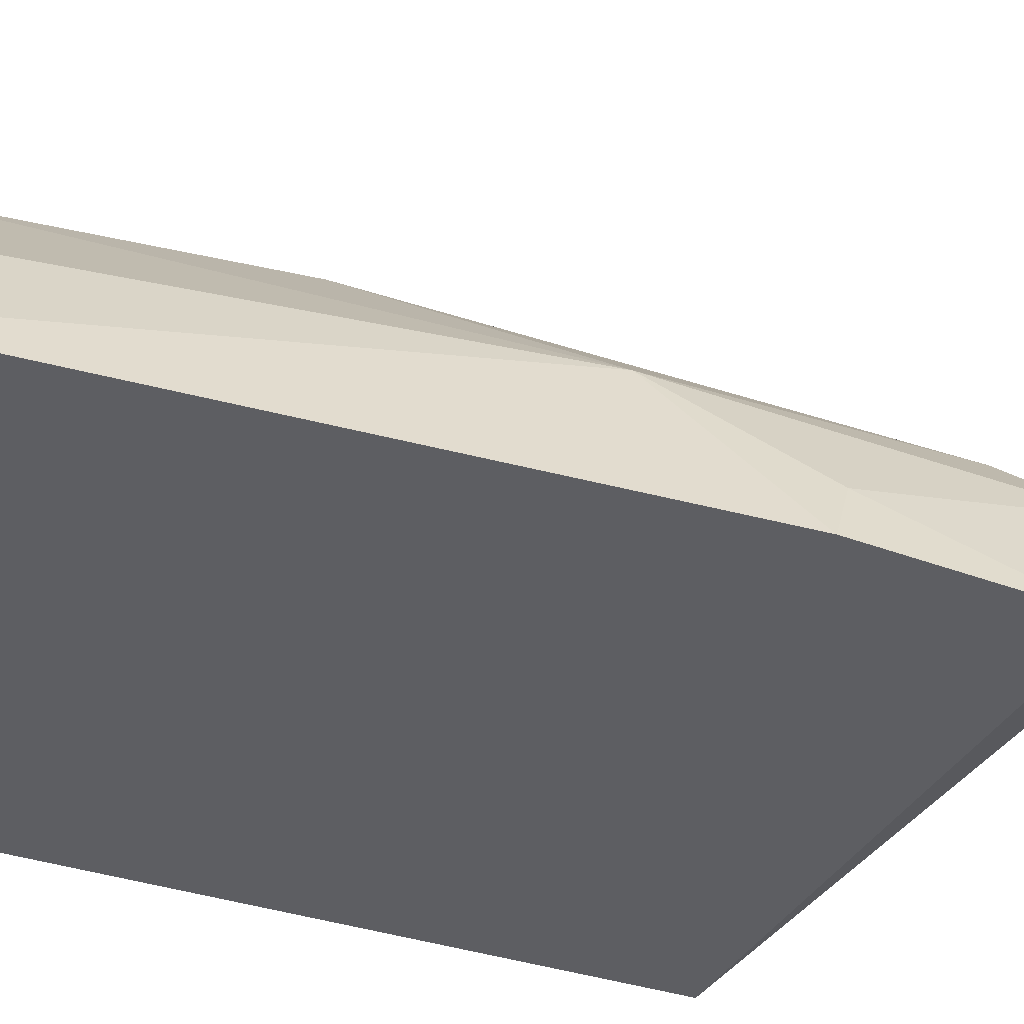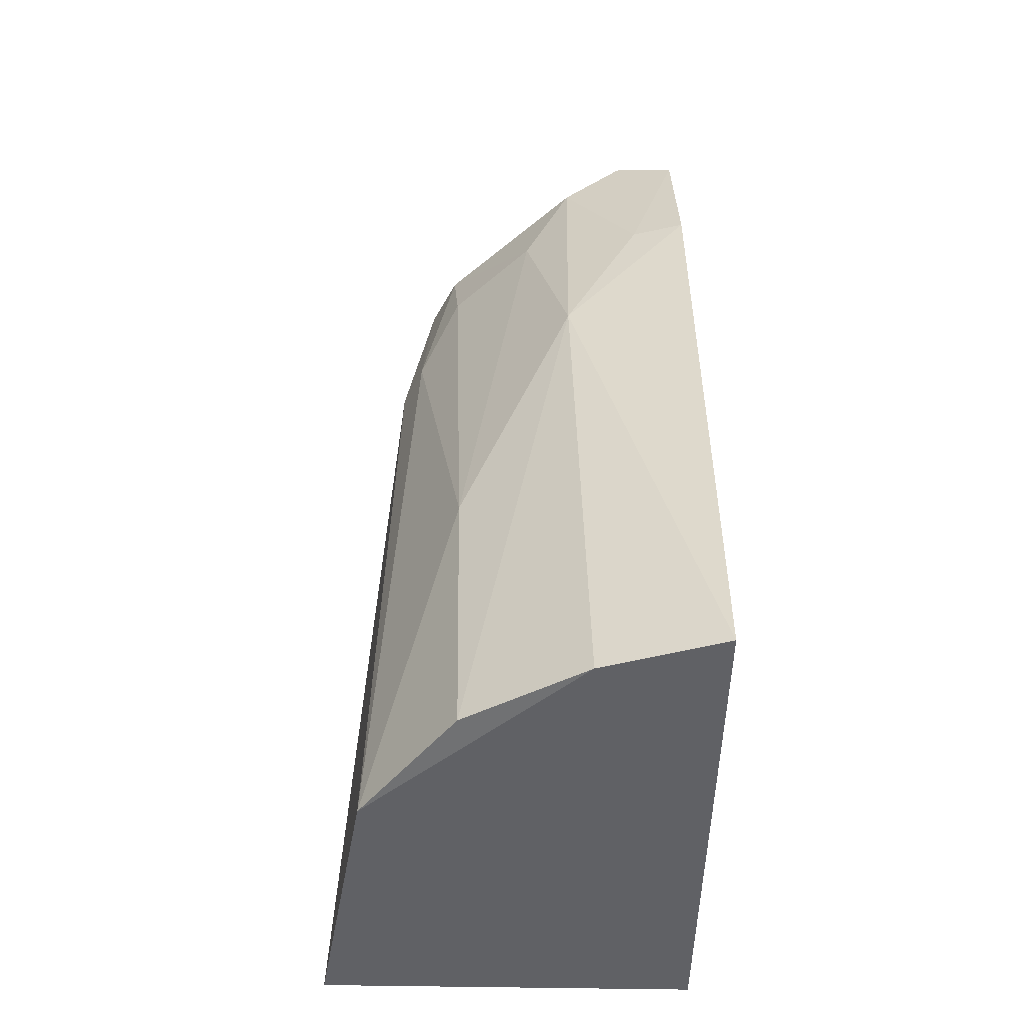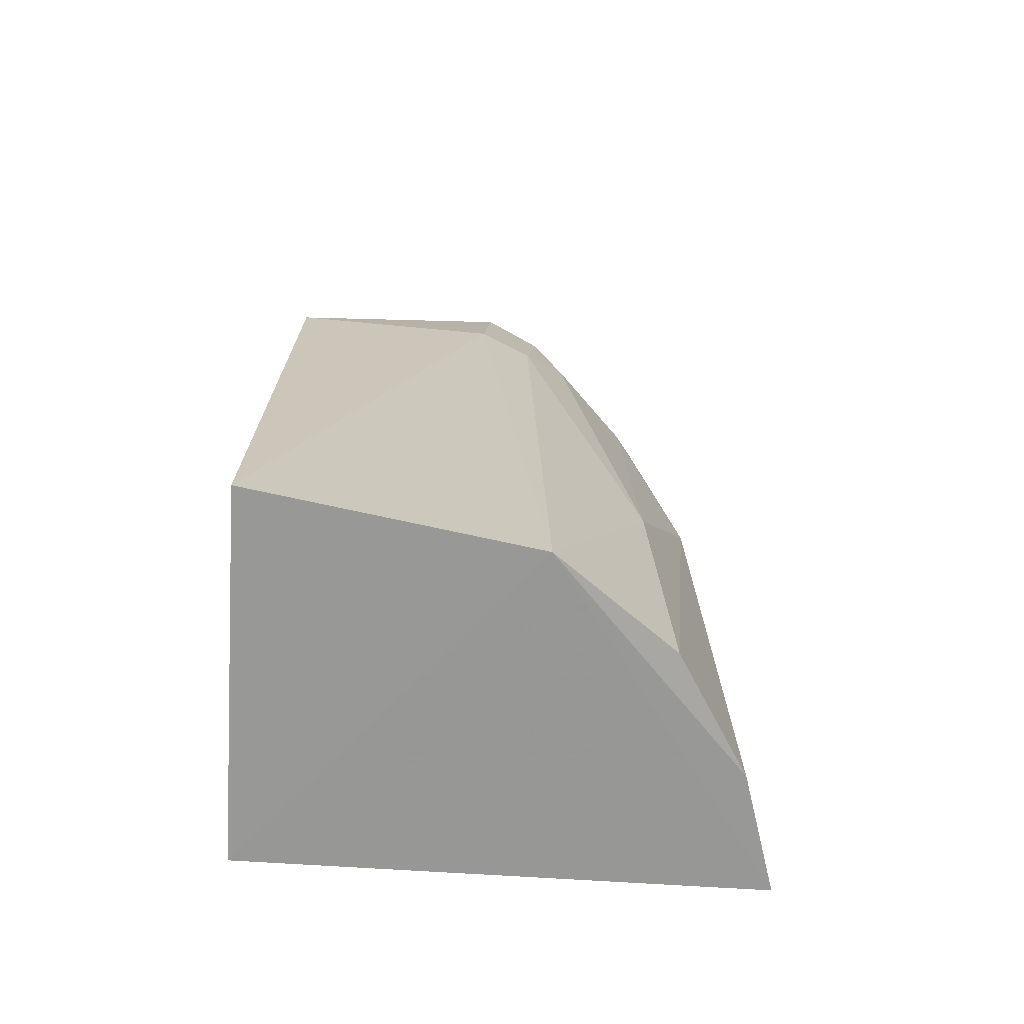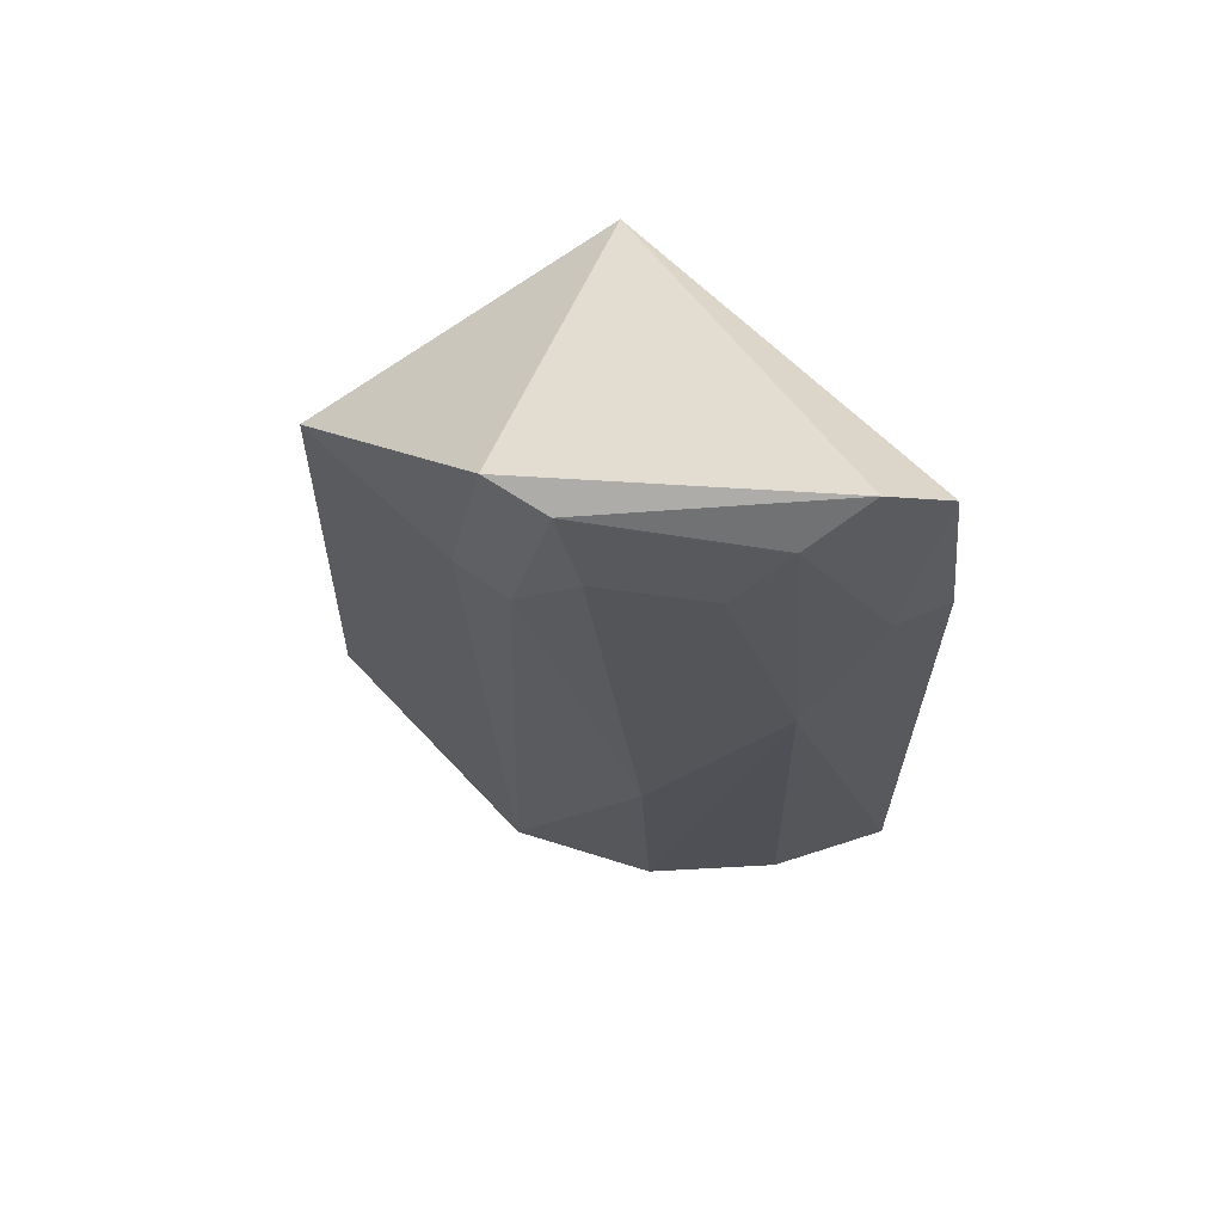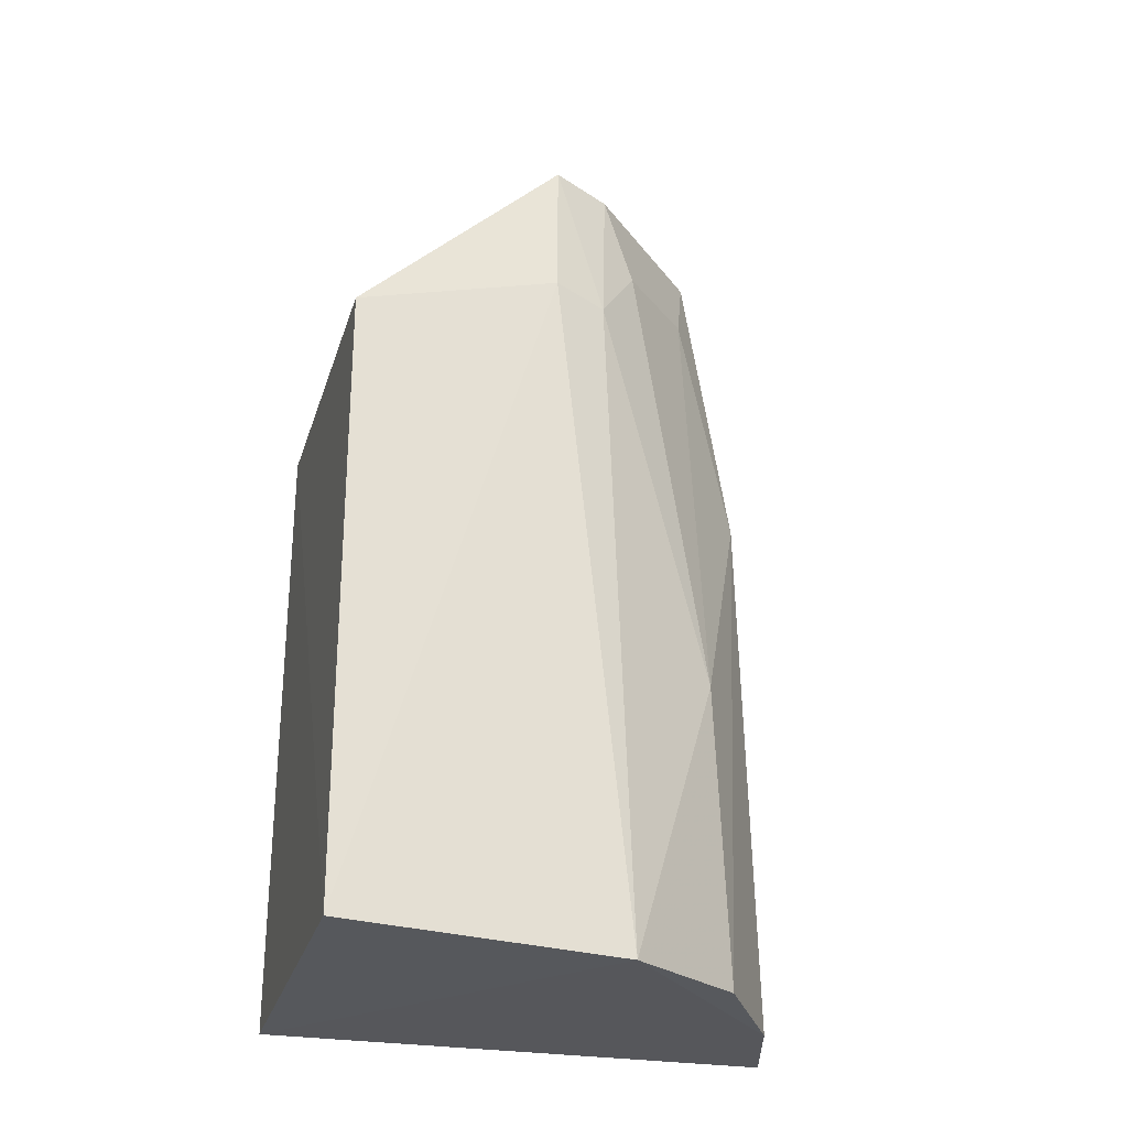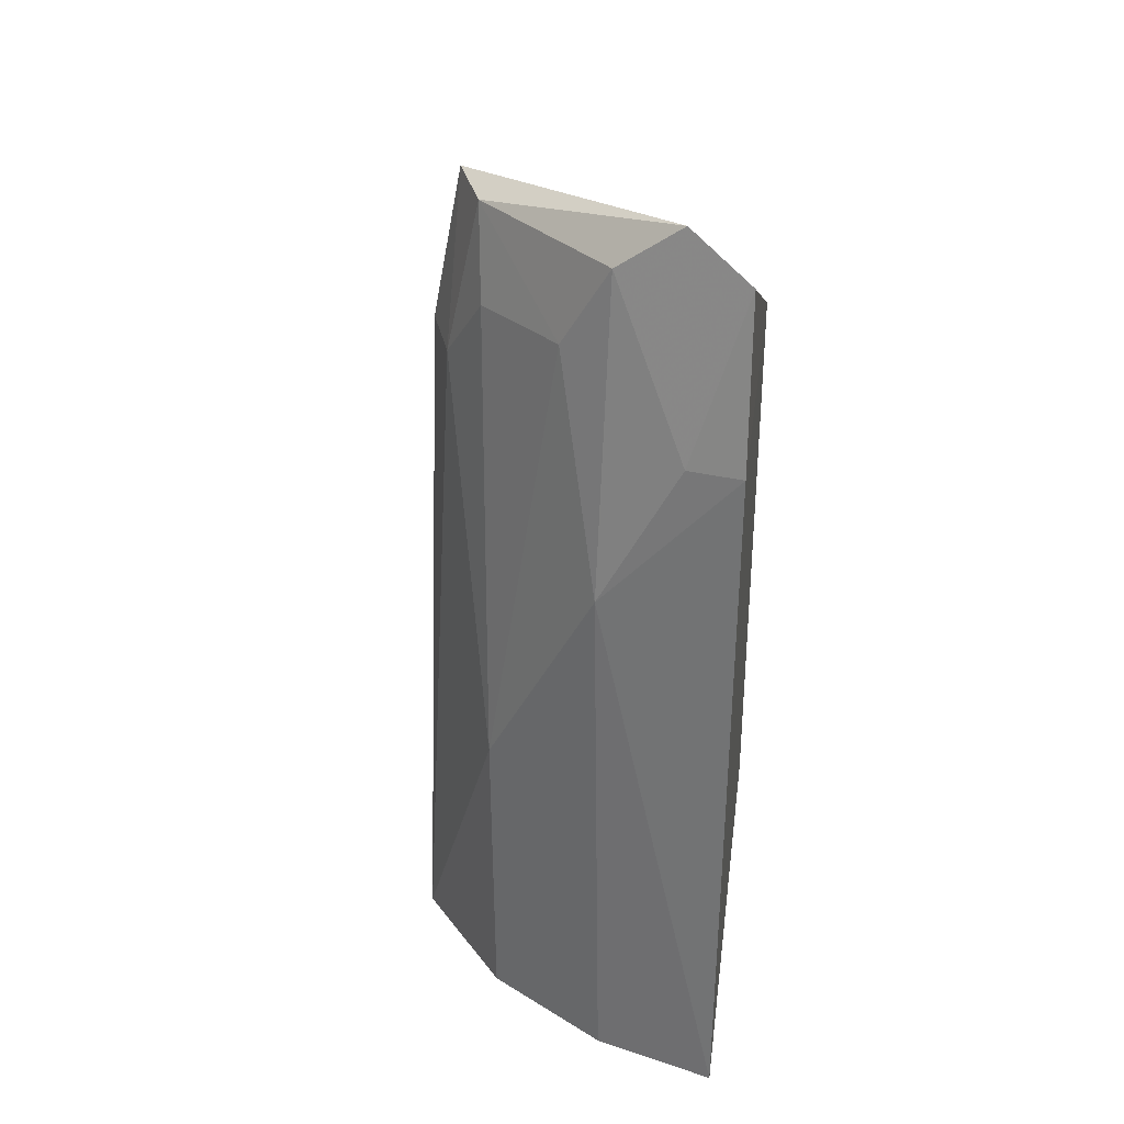
<metadata>
{"format":"obj","ext":"obj","renderer":"f3d","projection":"perspective","resolution":1024,"background":"white","views":[{"elev":44.3,"azim":-75.4,"up":"+Y"},{"elev":-48.5,"azim":179.3,"up":"+Z"},{"elev":-68.3,"azim":86.7,"up":"+Z"},{"elev":71.2,"azim":145.6,"up":"+Z"},{"elev":-27.5,"azim":75.1,"up":"+Z"},{"elev":33.4,"azim":-172.0,"up":"+Z"}]}
</metadata>
<code>
v 0.0793 -0.01211 0.2639
v 0.0848 -0.01264 0.1441
v 0.05896 0.06134 0.2028
v 0.01223 0.0726 0.3096
v 0.01304 -0.01304 0.1439
v 0.0623 0.04074 0.308
v 0.01304 -0.01304 0.2652
v 0.0122 0.08463 0.1442
v 0.03589 0.06563 0.3083
v 0.07603 0.04098 0.1438
v 0.01189 0.07828 0.2777
v 0.02376 0.06755 0.3175
v 0.0675 0.02944 0.3094
v 0.04526 0.06169 0.2918
v 0.07356 0.02779 0.2784
v 0.05804 0.064 0.1448
v 0.02212 0.0759 0.2773
v 0.06121 0.0468 0.2907
v 0.03712 0.07457 0.2485
v 0.06927 0.03818 0.2768
v 0.03517 0.07775 0.1442
f 7 5 2
f 7 2 1
f 10 2 5
f 10 5 8
f 11 7 4
f 11 5 7
f 11 8 5
f 12 4 7
f 12 6 9
f 13 7 1
f 13 12 7
f 13 6 12
f 14 9 6
f 15 1 2
f 15 2 10
f 15 13 1
f 16 3 10
f 17 11 4
f 17 12 9
f 17 4 12
f 18 14 6
f 18 3 14
f 19 14 3
f 19 9 14
f 19 17 9
f 19 3 16
f 19 8 11
f 19 11 17
f 20 6 13
f 20 13 15
f 20 18 6
f 20 15 10
f 20 10 3
f 20 3 18
f 21 16 10
f 21 10 8
f 21 19 16
f 21 8 19

</code>
